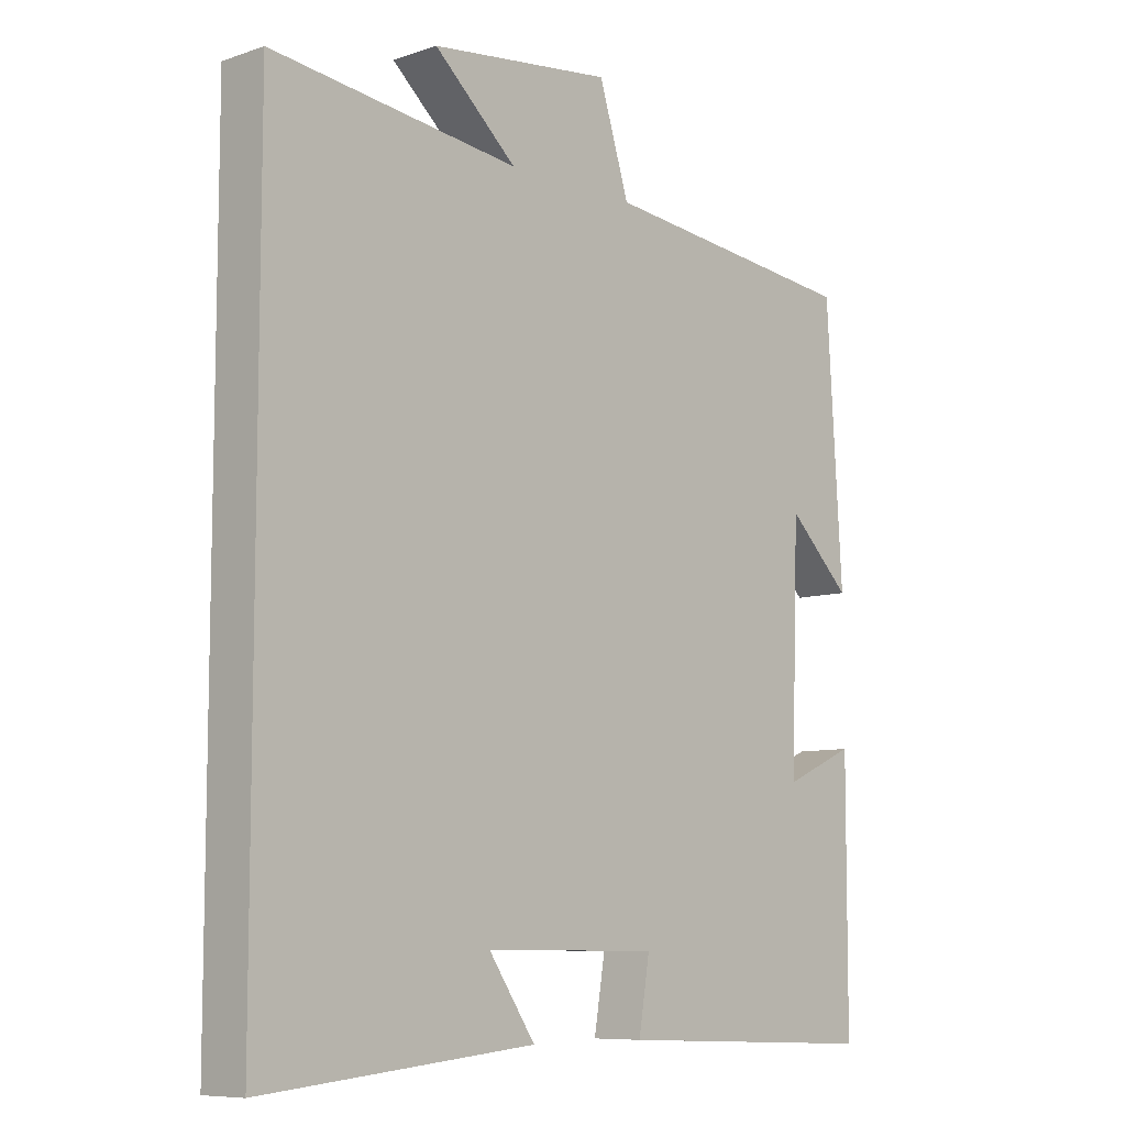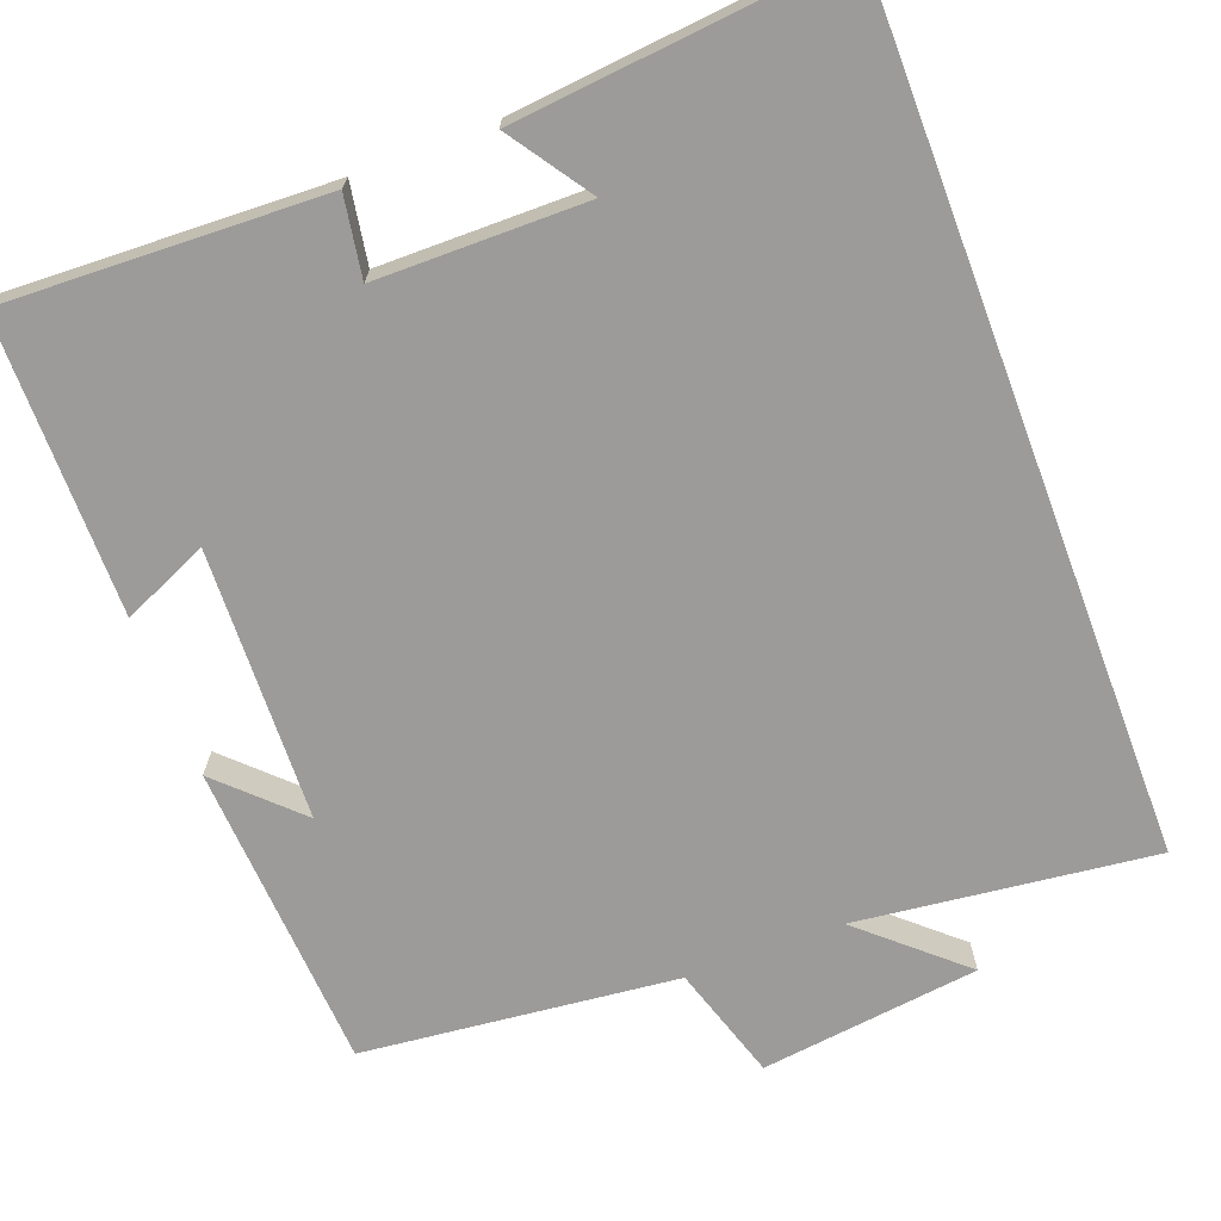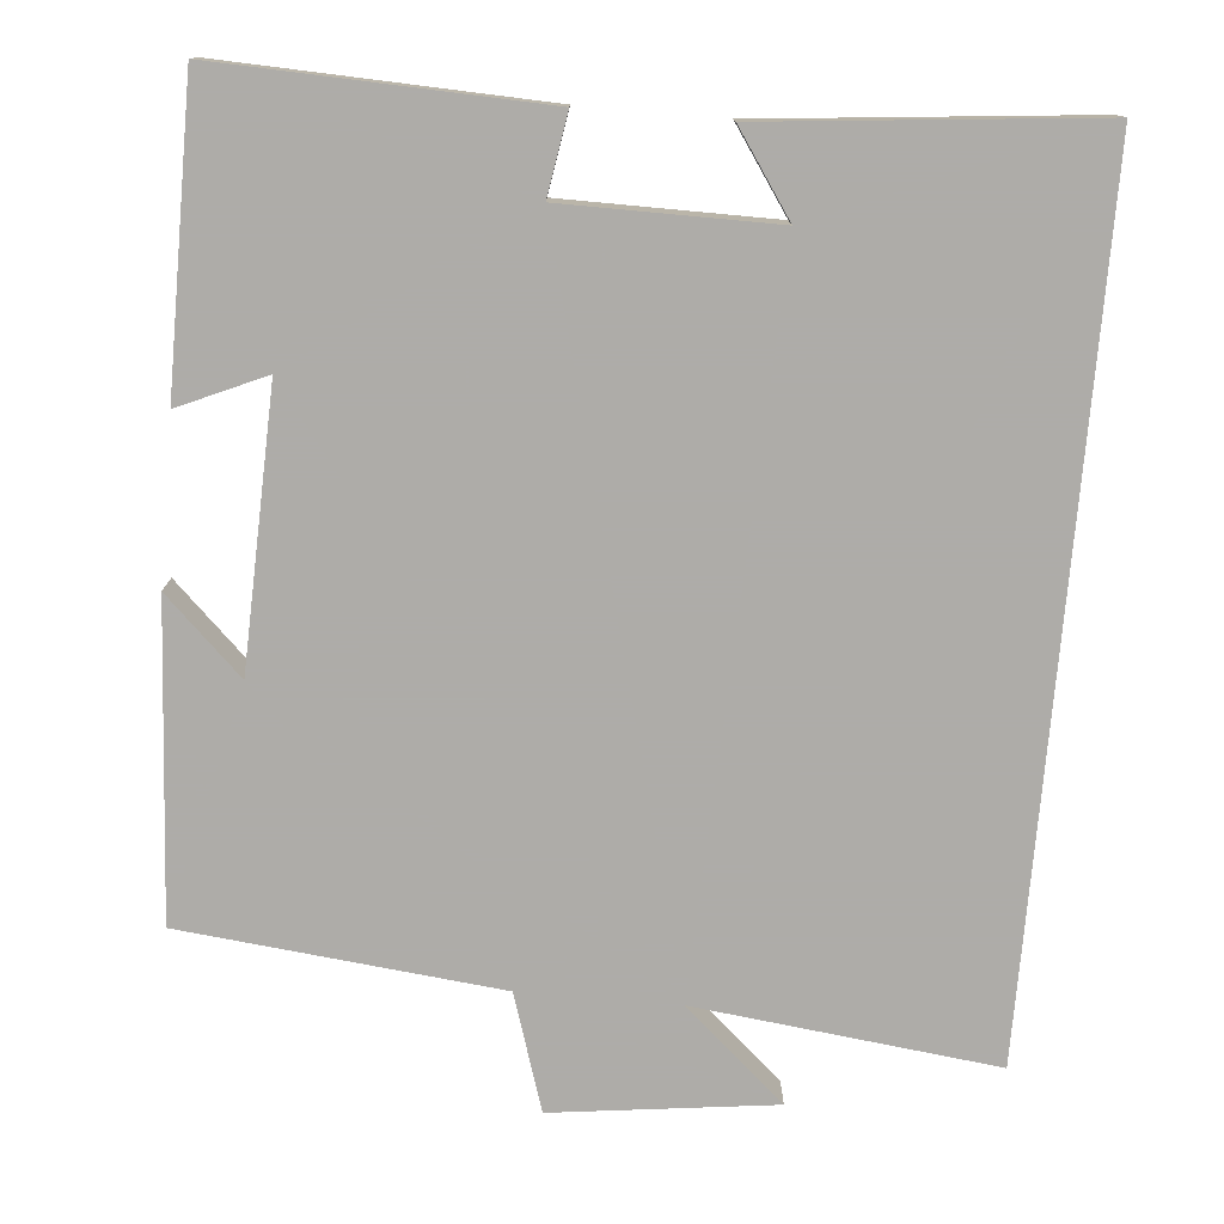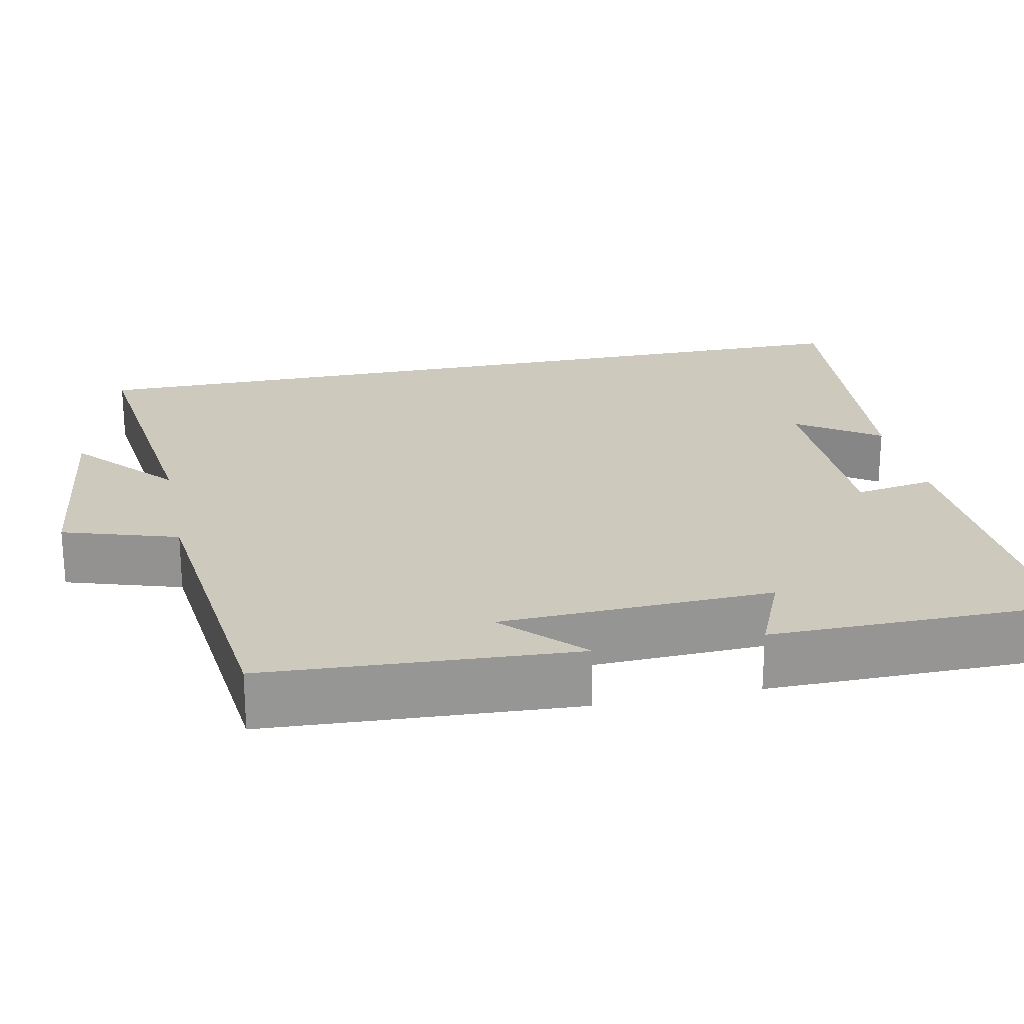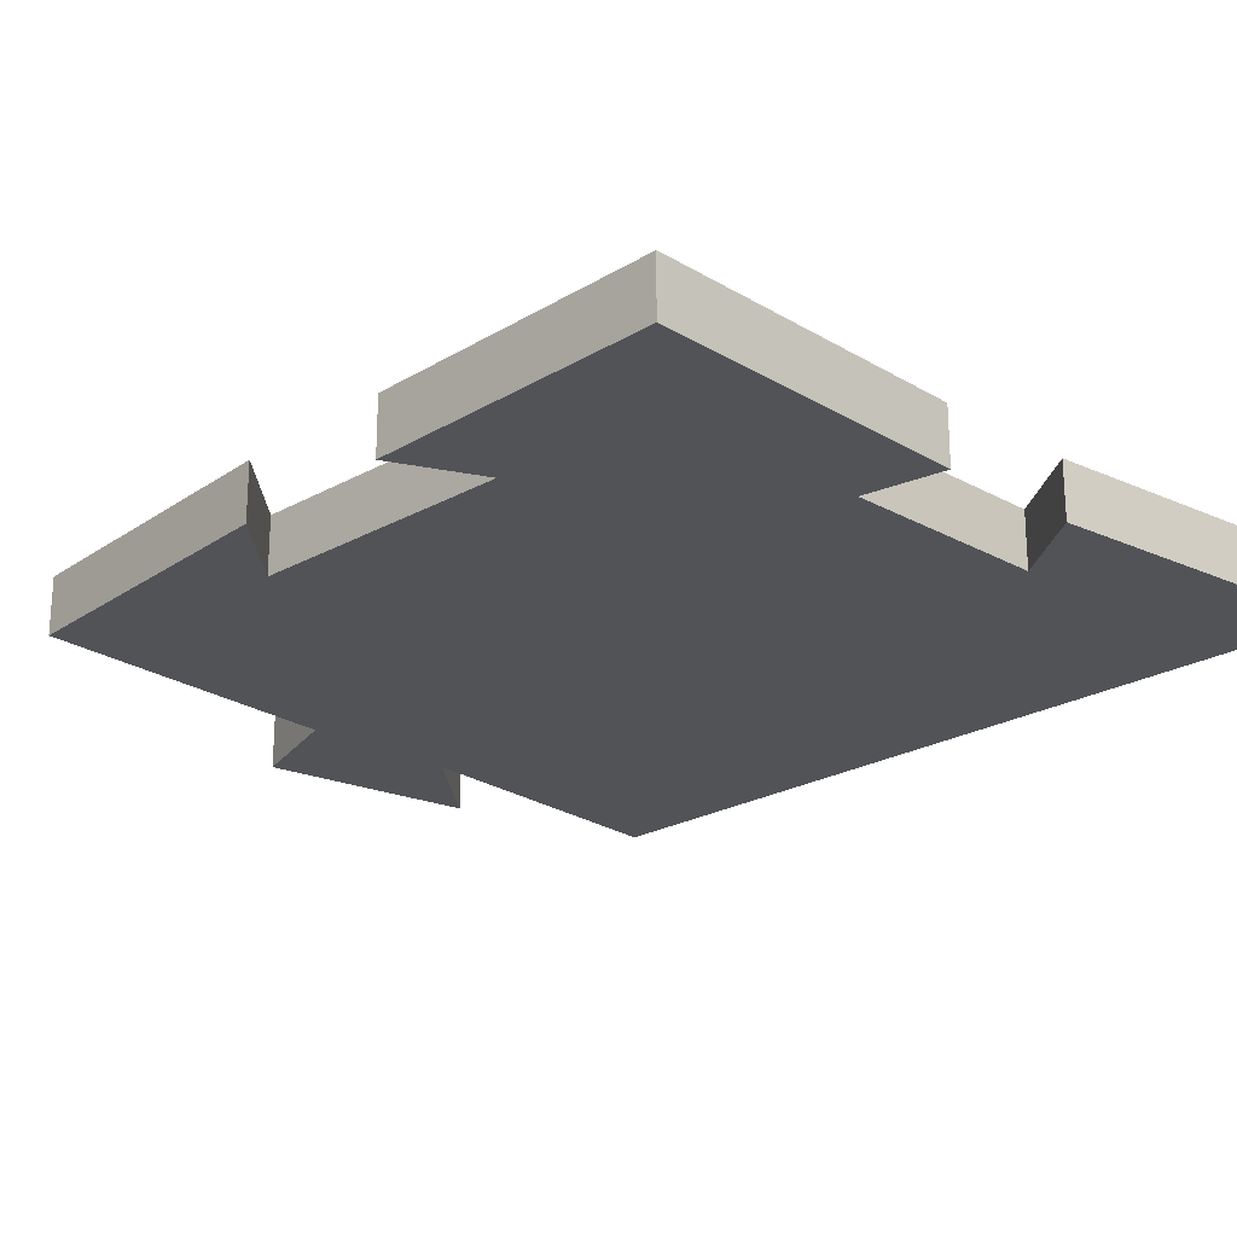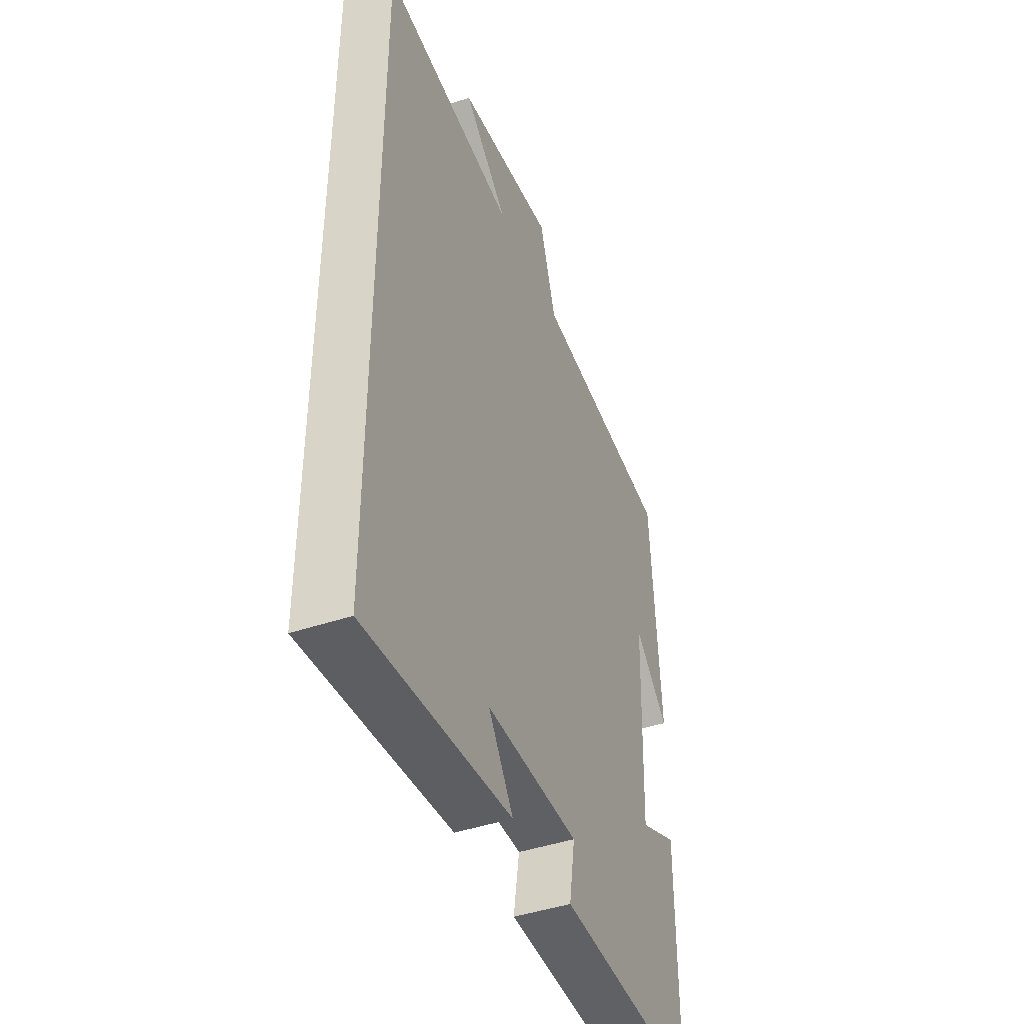
<metadata>
{"format":"obj","ext":"obj","renderer":"f3d","projection":"perspective","resolution":1024,"background":"white","views":[{"elev":-8.4,"azim":-47.2,"up":"+Z"},{"elev":-69.9,"azim":-159.3,"up":"+Y"},{"elev":-77.0,"azim":175.1,"up":"+Y"},{"elev":22.7,"azim":78.2,"up":"+Y"},{"elev":-22.0,"azim":136.3,"up":"+Y"},{"elev":-43.6,"azim":-68.2,"up":"+Z"}]}
</metadata>
<code>
v -0.5 0.07 0.545
v -0.122 0.07 0.5
v -0.248 0.07 0.612
v 0.03 0.07 0.646
v 0.076 0.07 0.5
v 0.476 0.07 0.457
v 0.5 0.07 0.064
v 0.403 0.07 0.158
v 0.391 0.07 -0.188
v 0.5 0.07 -0.14
v 0.499 0.07 -0.516
v 0.093 0.07 -0.5
v 0.11 0.07 -0.398
v -0.156 0.07 -0.396
v -0.085 0.07 -0.5
v -0.5 0.07 -0.54
v -0.5 0 0.545
v -0.122 0 0.5
v -0.248 0 0.612
v 0.03 0 0.646
v 0.076 0 0.5
v 0.476 0 0.457
v 0.5 0 0.064
v 0.403 0 0.158
v 0.391 0 -0.188
v 0.5 0 -0.14
v 0.499 0 -0.516
v 0.093 0 -0.5
v 0.11 0 -0.398
v -0.156 0 -0.396
v -0.085 0 -0.5
v -0.5 0 -0.54
f 14 15 16
f 14 16 1 2
f 13 14 2
f 10 11 12 13
f 9 10 13
f 8 9 13 2
f 5 6 7 8
f 5 8 2 3
f 3 4 5
f 32 31 30
f 18 17 32 30
f 18 30 29
f 29 28 27 26
f 29 26 25
f 18 29 25 24
f 24 23 22 21
f 19 18 24 21
f 21 20 19
f 1 17 18 2
f 2 18 19 3
f 3 19 20 4
f 4 20 21 5
f 5 21 22 6
f 6 22 23 7
f 7 23 24 8
f 8 24 25 9
f 9 25 26 10
f 10 26 27 11
f 11 27 28 12
f 12 28 29 13
f 13 29 30 14
f 14 30 31 15
f 15 31 32 16
f 16 32 17 1

</code>
